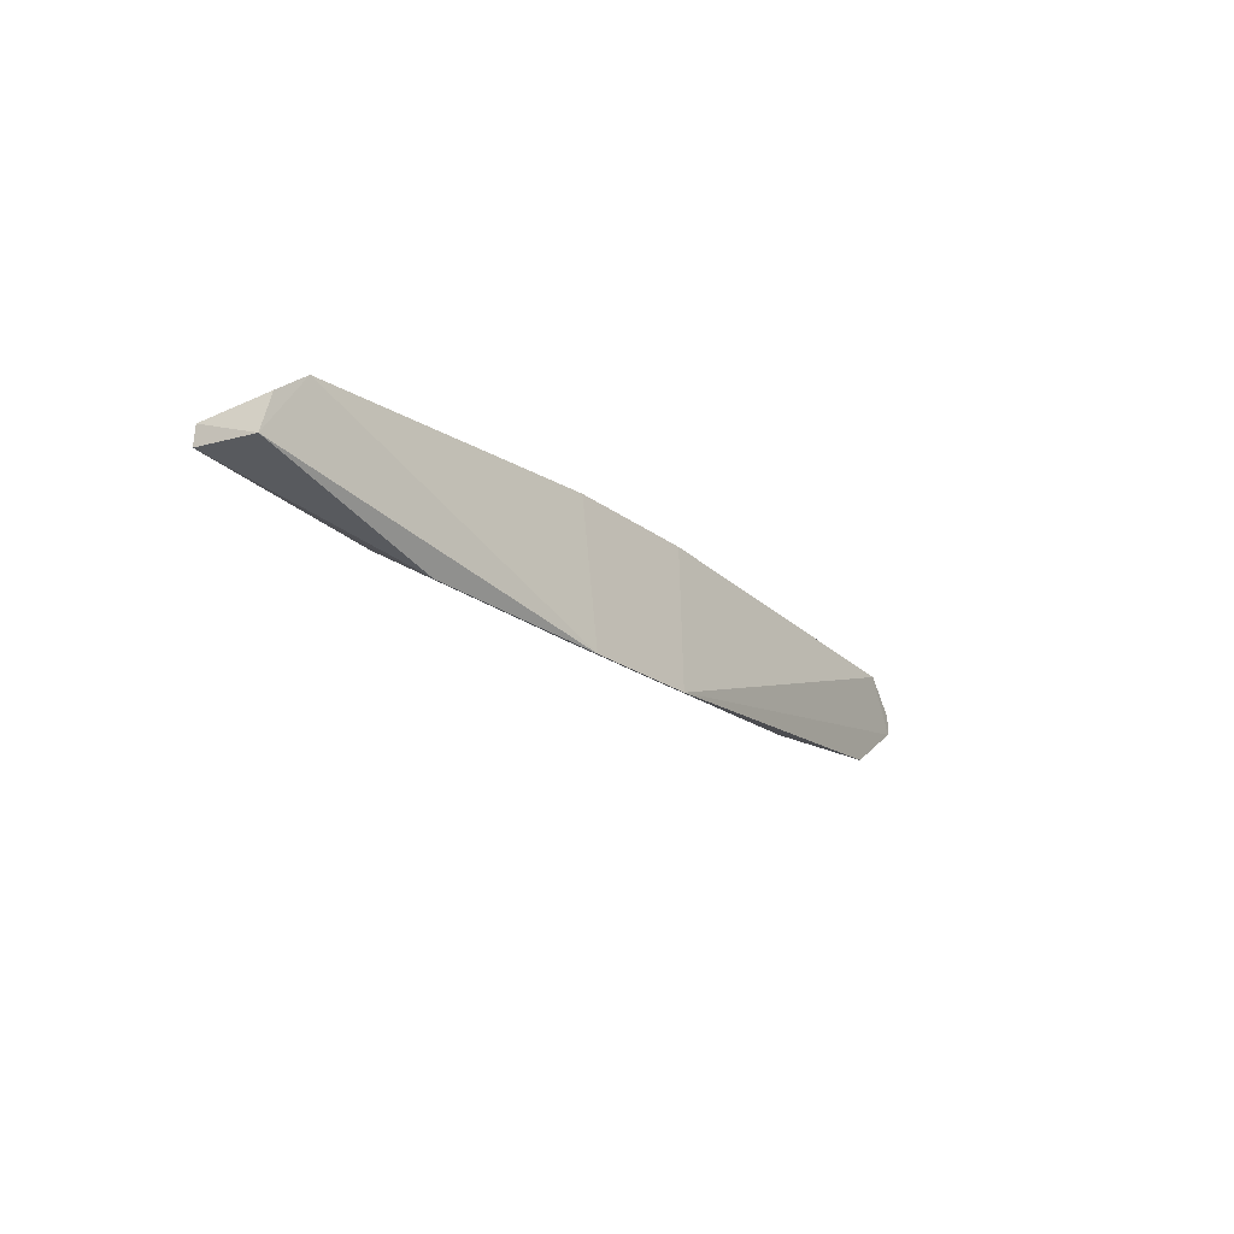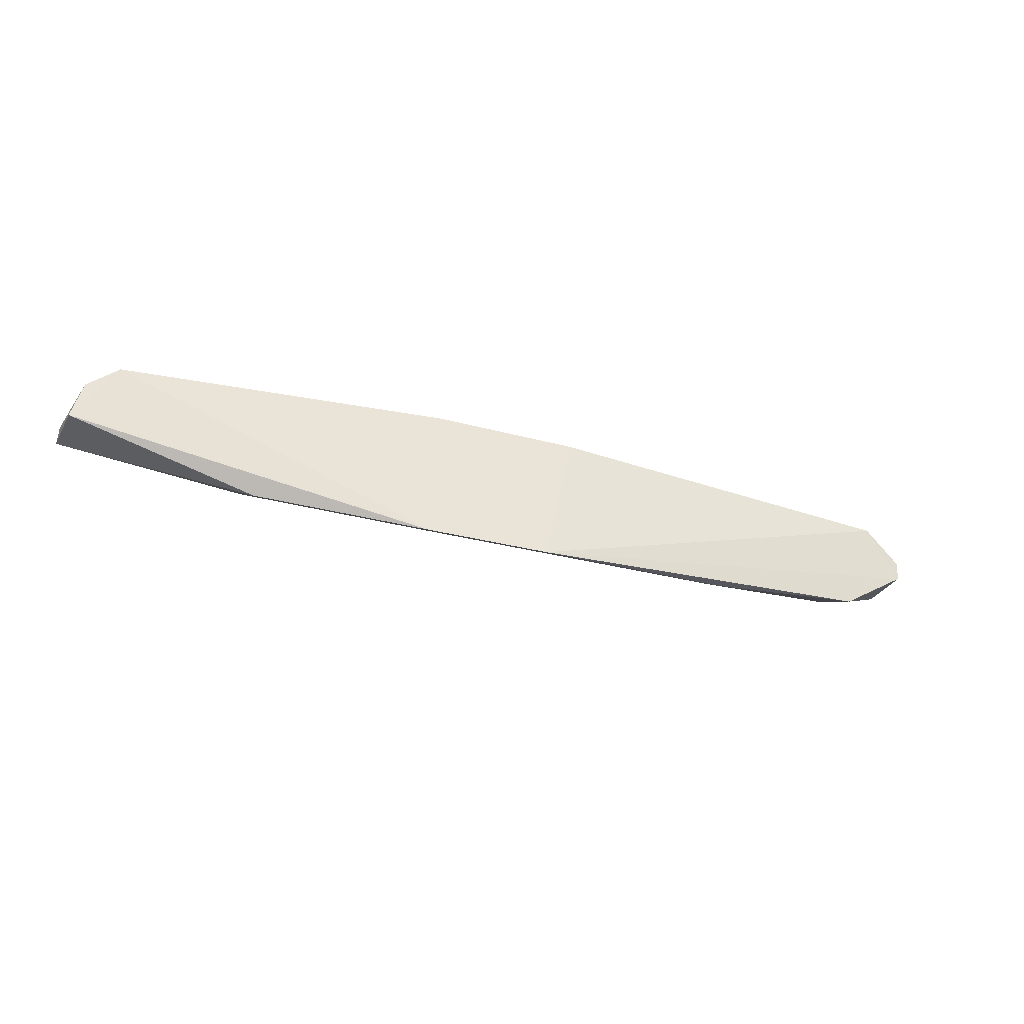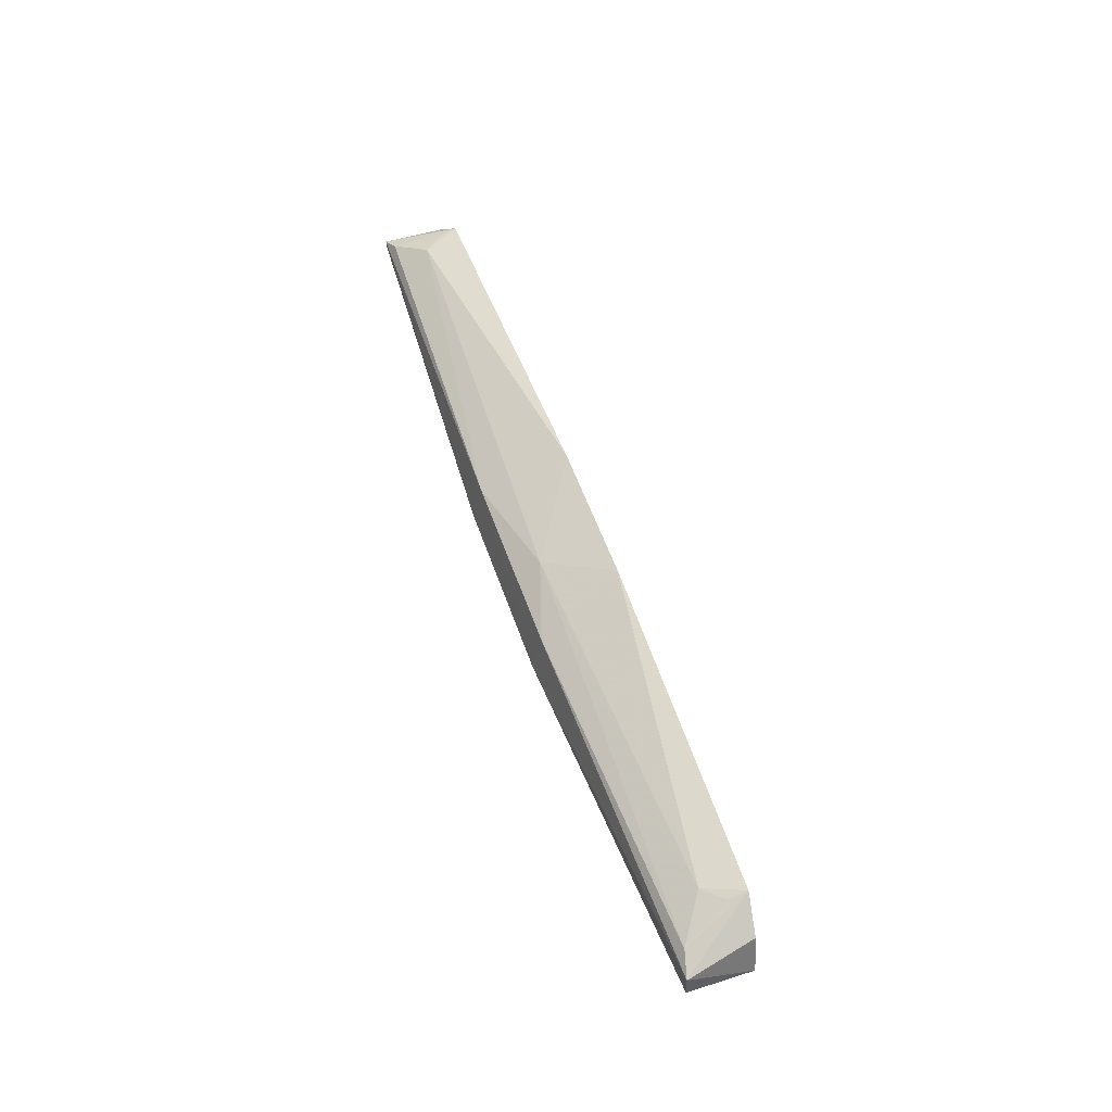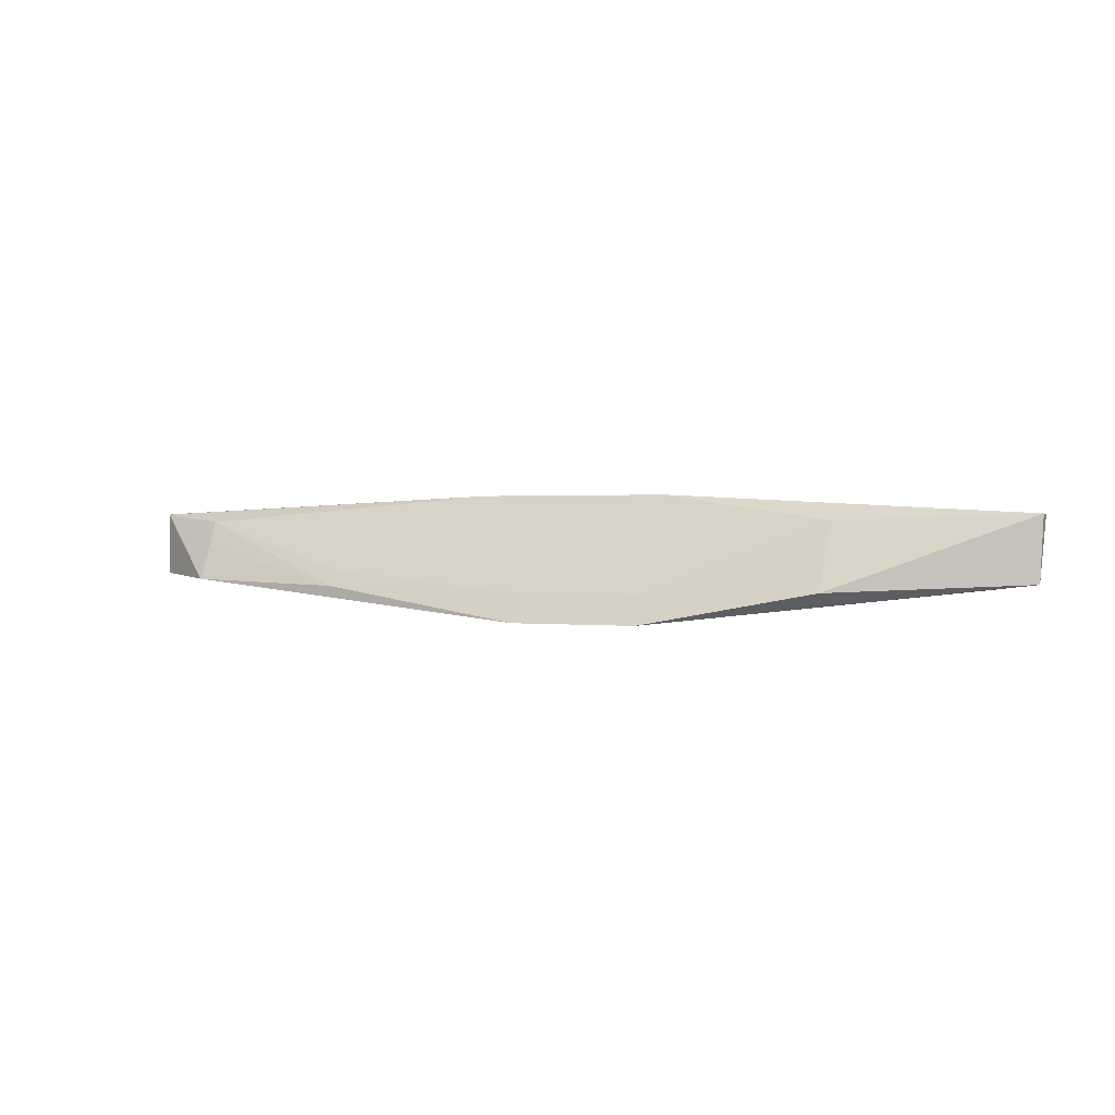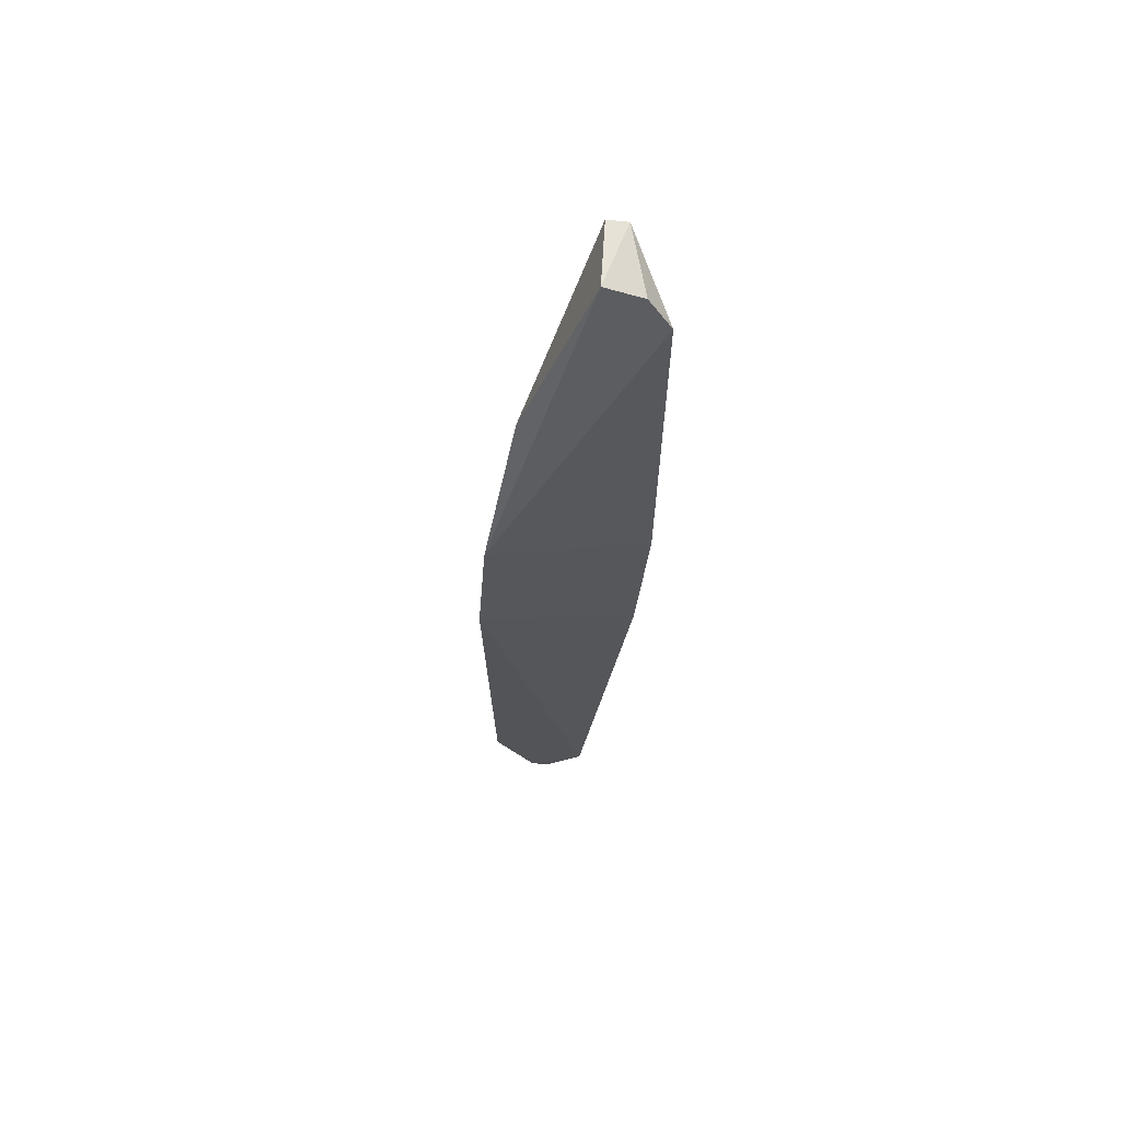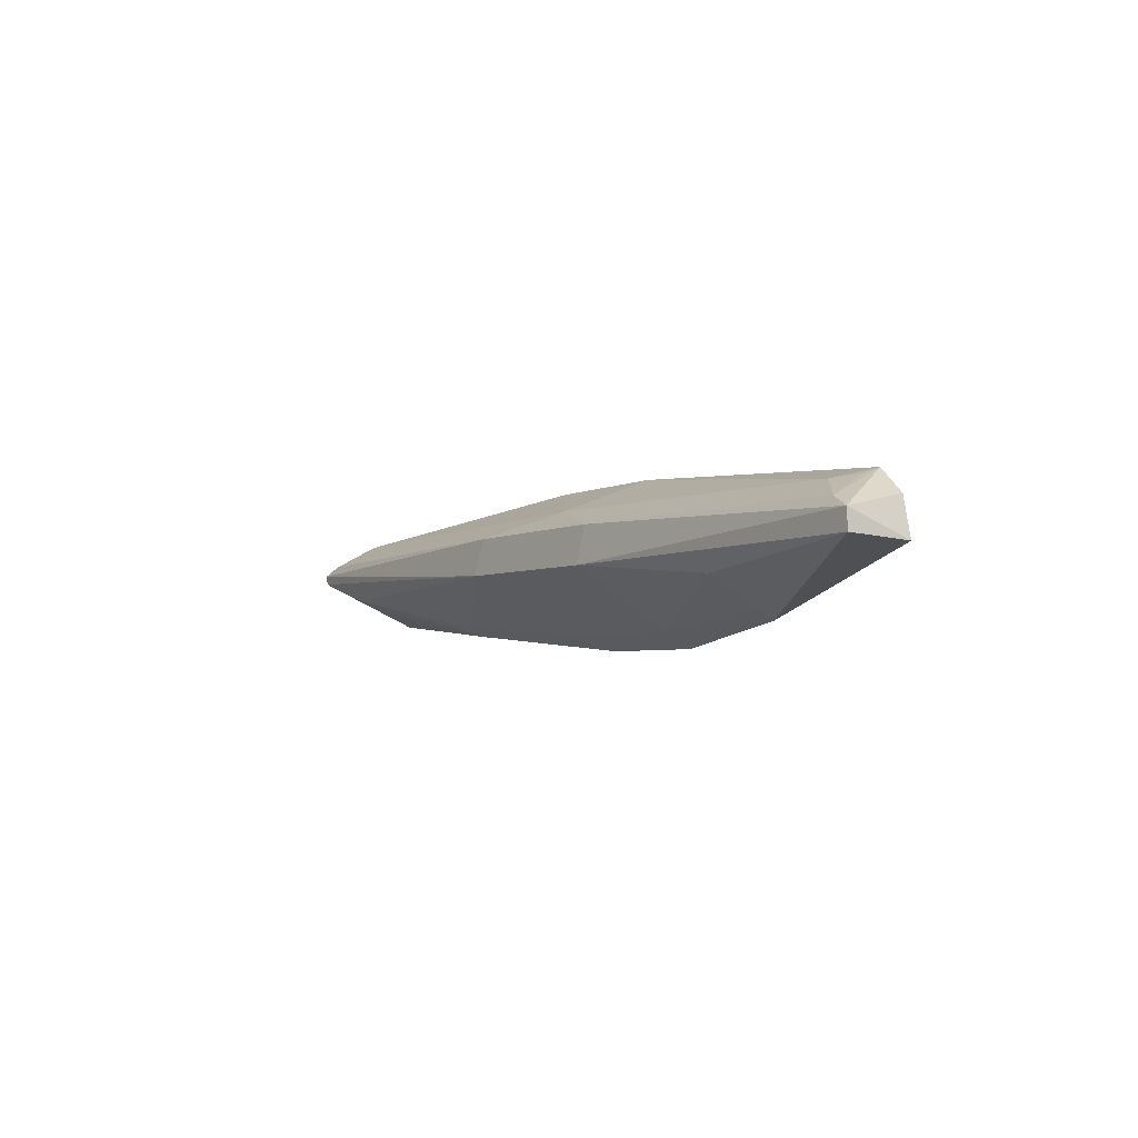
<metadata>
{"format":"obj","ext":"obj","renderer":"f3d","projection":"perspective","resolution":1024,"background":"white","views":[{"elev":-19.8,"azim":125.0,"up":"+Y"},{"elev":-30.4,"azim":158.2,"up":"+Y"},{"elev":51.5,"azim":71.7,"up":"+Y"},{"elev":1.1,"azim":24.6,"up":"+Z"},{"elev":-28.8,"azim":85.7,"up":"+Z"},{"elev":-3.8,"azim":59.1,"up":"+Y"}]}
</metadata>
<code>
v 0.1981 -0.04407 0.3348
v 0.3299 -0.005341 0.3409
v -0.0591 -0.005359 0.3987
v -0.3087 0.03661 0.3371
v 0.07723 -0.05777 0.3119
v 0.2861 0.03128 0.3625
v 0.3316 -0.002602 0.3858
v 0.0618 0.05368 0.3346
v 0.07706 -0.0469 0.3317
v -0.2845 -0.0328 0.3377
v 0.1984 -0.01692 0.3814
v 0.07699 0.02062 0.3923
v 0.3221 0.02115 0.3398
v -0.04399 0.05343 0.3345
v -0.3404 0.009577 0.3862
v -0.01368 -0.05742 0.3117
v 0.07726 -0.00577 0.399
v 0.1981 -0.03781 0.3461
v 0.3307 0.01139 0.3856
v 0.02449 0.03388 0.3762
v 0.2998 0.03794 0.3367
v -0.2853 -0.01261 0.3802
v -0.3355 -0.0007681 0.3408
v -0.05917 0.02056 0.3923
v -0.2975 0.03148 0.3635
v -0.1649 -0.03723 0.3457
v 0.3144 0.01841 0.3814
v -0.3385 0.003062 0.3859
v -0.3366 0.01303 0.3411
v -0.3255 0.01676 0.3826
v -0.01385 -0.04658 0.3315
v -0.1649 -0.04363 0.3344
v 0.2996 0.03358 0.3495
v -0.2839 -0.02152 0.3623
v -0.308 0.03302 0.3504
f 5 2 1
f 7 1 2
f 9 5 1
f 16 4 14
f 16 14 8
f 16 8 5
f 17 11 7
f 17 3 9
f 17 9 11
f 18 1 7
f 18 7 11
f 18 11 9
f 18 9 1
f 19 7 2
f 19 2 13
f 19 17 7
f 19 12 17
f 20 6 8
f 20 8 14
f 21 8 6
f 21 19 13
f 21 5 8
f 21 13 2
f 21 2 5
f 23 16 10
f 23 4 16
f 24 15 3
f 24 12 20
f 24 17 12
f 24 3 17
f 25 14 4
f 25 20 14
f 25 24 20
f 26 9 3
f 26 3 22
f 27 12 19
f 27 20 12
f 27 6 20
f 27 19 21
f 28 23 10
f 28 15 23
f 28 22 3
f 28 3 15
f 29 23 15
f 29 15 4
f 29 4 23
f 30 4 15
f 30 15 24
f 30 24 25
f 31 9 26
f 31 16 5
f 31 5 9
f 32 26 22
f 32 10 16
f 32 31 26
f 32 16 31
f 33 27 21
f 33 21 6
f 33 6 27
f 34 28 10
f 34 22 28
f 34 32 22
f 34 10 32
f 35 30 25
f 35 25 4
f 35 4 30

</code>
